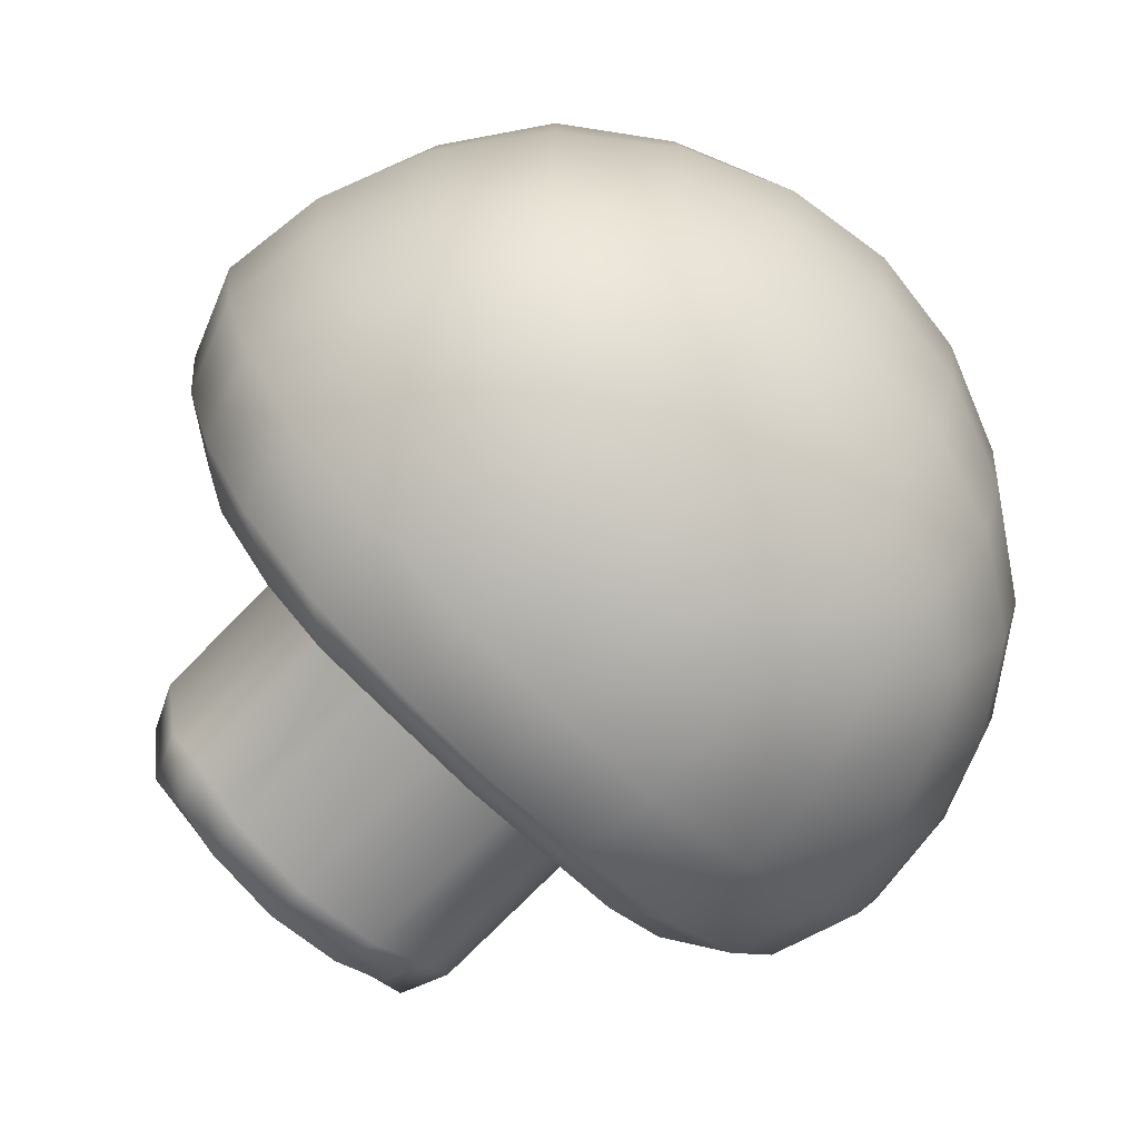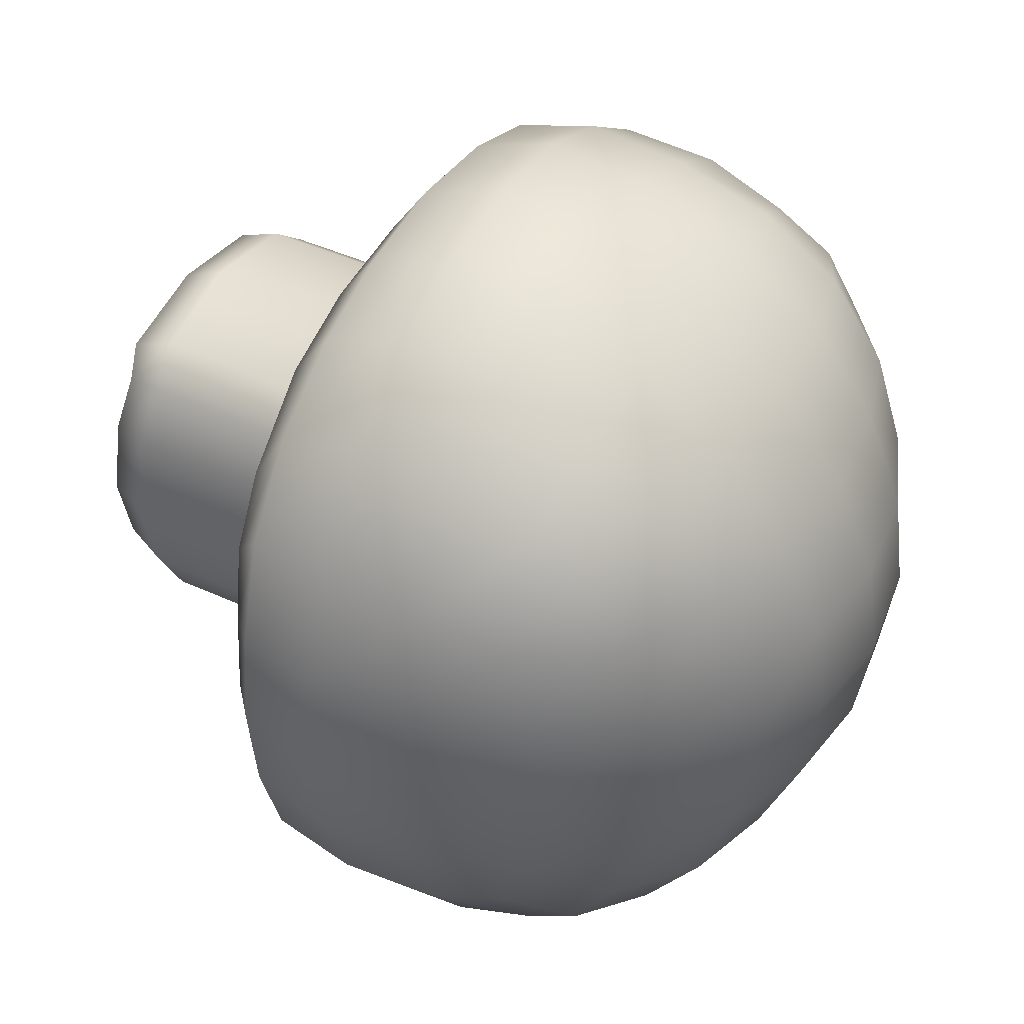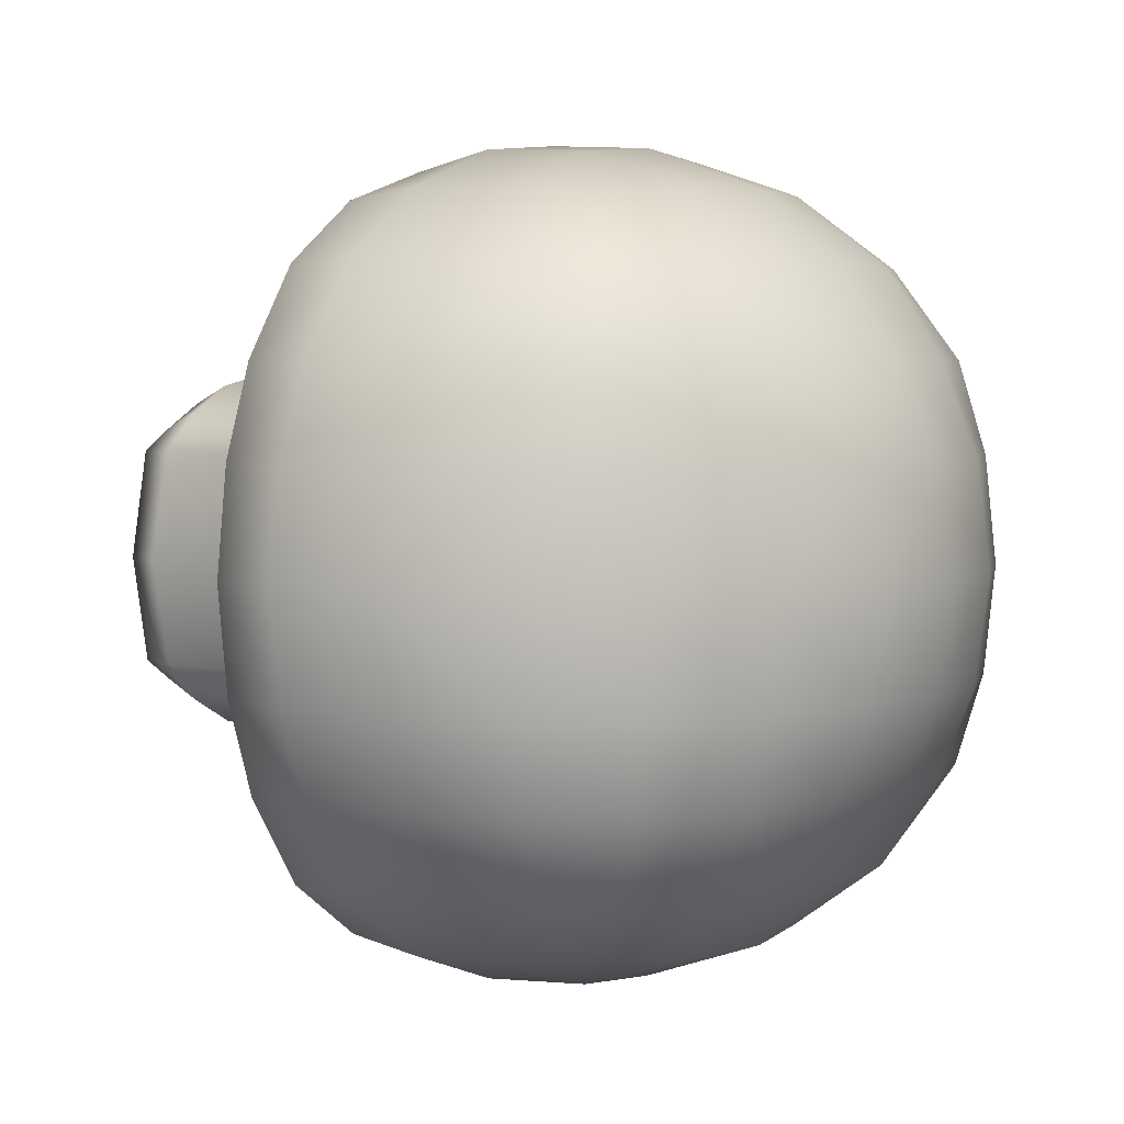
<metadata>
{"format":"obj","ext":"obj","renderer":"f3d","projection":"perspective","resolution":1024,"background":"white","views":[{"elev":-73.2,"azim":-134.1,"up":"+Z"},{"elev":44.3,"azim":-151.9,"up":"+Y"},{"elev":3.8,"azim":-145.8,"up":"+Z"}]}
</metadata>
<code>
o Mushroom_Whole
v 0.3975 -0.6412 -0.7831
v 0.3835 -0.8799 -0.7831
v 0.4427 -0.6399 -0.5542
v 0.439 -0.3899 -0.6732
v 0.4155 -0.397 -0.7831
v 0.45 0 -0.7466
v 0.4246 0 -0.7831
v 0.4354 -0.7868 -0.3825
v 0.3835 -1.042 -0.3826
v 0.4465 -0.8778 0.08684
v 0.3835 -1.075 0.08684
v 1.536 -0.3899 -0.6732
v 1.502 -0.6439 -0.5528
v 1.738 -0.3477 -0.5915
v 1.709 -0.5743 -0.4841
v 1.531 -0.7886 -0.3827
v 1.734 -0.7033 -0.3825
v 1.748 -0 -0.657
v 1.547 0 -0.7466
v 1.542 -0.8783 0.08684
v 1.744 -0.7834 0.08684
v 1.806 -0.4904 0.08684
v 1.794 -0.4123 -0.3825
v 1.709 -0.5743 -0.4841
v 1.738 -0.3477 -0.5915
v 1.813 0 -0.3825
v 1.748 -0 -0.657
v 1.841 0 0.08684
v 1.734 -0.7033 0.5562
v 1.794 -0.4123 0.5562
v 1.709 -0.5743 0.6578
v 1.738 -0.3477 0.7652
v 1.813 0 0.5562
v 1.748 -0 0.8306
v 1.531 -0.7886 0.5563
v 1.709 -0.5743 0.6578
v 1.502 -0.6439 0.7265
v 1.738 -0.3477 0.7652
v 1.536 -0.3899 0.8469
v 1.748 -0 0.8306
v 1.547 0 0.9203
v 0.4427 -0.6399 0.7278
v 0.439 -0.3899 0.8469
v 0.3975 -0.6412 0.9568
v 0.3835 -0.8799 0.9568
v 0.4155 -0.397 0.9568
v 0.45 0 0.9203
v 0.4246 0 0.9568
v 0.4354 -0.7868 0.5562
v 0.3835 -1.042 0.5563
v 0.3835 -0.6053 1.158
v 0.5634 -1.164 0.5563
v 0.5518 -1.02 0.9568
v 0.5622 -1.332 0.9563
v 0.5419 -1.051 1.346
v 0.3886 -1.311 1.345
v 0.5325 -0.7634 1.535
v 0.3915 -0.9248 1.612
v 0.01059 -1.428 1.346
v 0.01059 -0.9882 1.652
v -0.4255 -1.402 1.346
v -0.4498 -0.9353 1.652
v -0.7833 -1.247 1.346
v -0.7753 -0.8311 1.596
v -1.048 -1.081 1.346
v -1.211 -0.8106 1.346
v -1.228 -1.263 0.9559
v -1.486 -0.8864 0.9568
v -1.312 -1.322 0.5563
v -1.607 -0.9059 0.5563
v -1.626 -0.4516 0.9568
v -1.785 -0.4593 0.5562
v -1.672 0 0.9568
v -1.845 -0 0.5562
v -1.363 -0.4453 1.346
v -1.387 0 1.346
v -0.9312 -0.4604 1.652
v -1.03 0 1.652
v -0.4647 -0.4624 1.803
v -0.4742 0 1.847
v 0.01059 -0.4848 1.832
v 0.01059 0 1.876
v 0.387 -0.4517 1.756
v 0.3946 0 1.798
v 0.5208 -0.4153 1.611
v 0.5208 0 1.648
v 0.5234 0 1.448
v 0.5234 -0.3742 1.429
v 0.3835 0 1.345
v 0.4493 -0.346 1.346
v 0.533 -0.637 1.346
v 0.3835 -0.3522 1.289
v 0.5529 -0.8703 1.15
v 0.5234 0.3742 1.429
v 0.4493 0.346 1.346
v 0.533 0.637 1.346
v 0.3835 0.3522 1.289
v 0.3835 0.6053 1.158
v 0.4155 0.397 0.9568
v 0.439 0.3899 0.8469
v 0.3975 0.6412 0.9568
v 0.4427 0.6399 0.7278
v 0.3835 0.8799 0.9568
v 0.4354 0.7868 0.5562
v 0.3835 1.042 0.5563
v 0.4465 0.8778 0.08684
v 0.3835 1.075 0.08684
v 0.3835 1.042 -0.3826
v 0.4354 0.7868 -0.3825
v 1.531 0.7886 -0.3827
v 1.542 0.8783 0.08684
v 1.734 0.7033 -0.3825
v 1.744 0.7834 0.08684
v 0.5679 1.199 0.08684
v 0.5634 1.164 -0.3826
v 0.5686 1.459 -0.3826
v 0.5719 1.501 0.08684
v 0.3914 1.713 -0.3826
v 0.3922 1.769 0.08684
v 0.01059 1.855 -0.3826
v 0.01059 1.92 0.08684
v -0.4487 1.796 -0.3826
v -0.4548 1.855 0.08684
v -0.8953 1.617 -0.3826
v -0.9092 1.663 0.08684
v -1.312 1.322 -0.3826
v -1.336 1.347 0.08684
v -1.607 0.9059 -0.3826
v -1.653 0.9198 0.08684
v -1.785 0.4593 -0.3825
v -1.845 0.4654 0.08684
v -1.845 -0 -0.3825
v -1.909 -0 0.08684
v -1.607 0.9059 0.5563
v -1.312 1.322 0.5563
v -1.785 0.4593 0.5562
v -1.845 -0 0.5562
v -0.8953 1.617 0.5563
v -1.228 1.263 0.9559
v -1.486 0.8864 0.9568
v -1.607 0.9059 0.5563
v -1.626 0.4516 0.9568
v -1.785 0.4593 0.5562
v -1.211 0.8106 1.346
v -1.048 1.081 1.346
v -1.363 0.4453 1.346
v -0.7753 0.8311 1.596
v -0.7833 1.247 1.346
v -0.9312 0.4604 1.652
v -0.4498 0.9353 1.652
v -0.4255 1.402 1.346
v -0.4647 0.4624 1.803
v 0.01059 0.9882 1.652
v 0.01059 1.428 1.346
v 0.01059 0.4848 1.832
v 0.3915 0.9248 1.612
v 0.3886 1.311 1.345
v 0.387 0.4517 1.756
v 0.5325 0.7634 1.535
v 0.5419 1.051 1.346
v 0.5208 0.4153 1.611
v 0.01059 1.696 0.9559
v -0.4373 1.65 0.9559
v 0.39 1.573 0.9561
v 0.5622 1.332 0.9563
v 0.5518 1.02 0.9568
v 0.5529 0.8703 1.15
v 0.01059 1.855 0.5563
v -0.4487 1.796 0.5563
v -0.8686 1.509 0.9559
v 0.3914 1.713 0.5563
v 0.5686 1.459 0.5563
v 0.5634 1.164 0.5563
v -1.336 -1.347 0.08684
v -1.312 -1.322 -0.3826
v -1.607 -0.9059 -0.3826
v -1.653 -0.9198 0.08684
v -1.785 -0.4593 -0.3825
v -1.845 -0.4654 0.08684
v -1.845 -0 -0.3825
v -1.909 -0 0.08684
v -0.9092 -1.663 0.08684
v -0.8953 -1.617 -0.3826
v -1.228 -1.263 -0.7823
v -1.486 -0.8864 -0.7831
v -1.607 -0.9059 -0.3826
v -1.626 -0.4516 -0.7831
v -1.785 -0.4593 -0.3825
v -1.672 0 -0.7831
v -1.845 -0 -0.3825
v -1.211 -0.8106 -1.172
v -1.048 -1.081 -1.172
v -1.363 -0.4453 -1.172
v -1.387 0 -1.172
v -0.7753 -0.8311 -1.422
v -0.7833 -1.247 -1.172
v -0.9312 -0.4604 -1.478
v -1.03 0 -1.478
v -0.4498 -0.9353 -1.478
v -0.4255 -1.402 -1.172
v -0.4647 -0.4624 -1.629
v -0.4742 0 -1.673
v 0.01059 -0.9882 -1.478
v 0.01059 -1.428 -1.172
v 0.01059 -0.4848 -1.658
v 0.01059 0 -1.703
v 0.3915 -0.9248 -1.438
v 0.3886 -1.311 -1.171
v 0.387 -0.4517 -1.582
v 0.3946 0 -1.624
v 0.5325 -0.7634 -1.361
v 0.5419 -1.051 -1.172
v 0.5208 -0.4153 -1.437
v 0.5208 0 -1.474
v 0.01059 -1.696 -0.7822
v -0.4373 -1.65 -0.7822
v 0.39 -1.573 -0.7824
v 0.5622 -1.332 -0.7826
v 0.5518 -1.02 -0.7831
v 0.5529 -0.8703 -0.9763
v 0.533 -0.637 -1.172
v 0.01059 -1.855 -0.3826
v -0.4487 -1.796 -0.3826
v -0.8686 -1.509 -0.7822
v 0.3914 -1.713 -0.3826
v 0.5686 -1.459 -0.3826
v 0.5634 -1.164 -0.3826
v -0.4548 -1.855 0.08684
v 0.01059 -1.92 0.08684
v 0.3922 -1.769 0.08684
v 0.5719 -1.501 0.08684
v 0.5679 -1.199 0.08684
v 0.3835 -0.6053 -0.9845
v 0.3835 -0.3522 -1.115
v 0.4493 -0.346 -1.172
v 0.5234 -0.3742 -1.256
v 0.3835 0 -1.171
v 0.5234 0 -1.275
v 0.5234 0.3742 -1.256
v 0.4493 0.346 -1.172
v 0.533 0.637 -1.172
v 0.3835 0.3522 -1.115
v 0.3835 0.6053 -0.9845
v 0.4155 0.397 -0.7831
v 0.439 0.3899 -0.6732
v 0.3975 0.6412 -0.7831
v 0.4427 0.6399 -0.5542
v 0.3835 0.8799 -0.7831
v 0.4354 0.7868 -0.3825
v 0.3835 1.042 -0.3826
v 1.536 0.3899 -0.6732
v 1.502 0.6439 -0.5528
v 1.738 0.3477 -0.5915
v 1.709 0.5743 -0.4841
v 1.531 0.7886 -0.3827
v 1.734 0.7033 -0.3825
v 0.5634 1.164 -0.3826
v 0.5518 1.02 -0.7831
v 0.5622 1.332 -0.7826
v 0.5419 1.051 -1.172
v 0.3886 1.311 -1.171
v 0.5325 0.7634 -1.361
v 0.3915 0.9248 -1.438
v 0.01059 1.428 -1.172
v 0.01059 0.9882 -1.478
v -0.4255 1.402 -1.172
v -0.4498 0.9353 -1.478
v -0.7833 1.247 -1.172
v -0.7753 0.8311 -1.422
v -1.048 1.081 -1.172
v -1.211 0.8106 -1.172
v -1.228 1.263 -0.7823
v -1.486 0.8864 -0.7831
v -1.312 1.322 -0.3826
v -1.607 0.9059 -0.3826
v -1.626 0.4516 -0.7831
v -1.785 0.4593 -0.3825
v -1.363 0.4453 -1.172
v -0.9312 0.4604 -1.478
v -0.4647 0.4624 -1.629
v 0.01059 0.4848 -1.658
v 0.387 0.4517 -1.582
v 0.5208 0.4153 -1.437
v 0.5529 0.8703 -0.9763
v -1.607 -0.9059 0.5563
v -1.785 -0.4593 0.5562
v -1.845 -0 0.5562
v -0.8953 -1.617 0.5563
v -0.8686 -1.509 0.9559
v -0.4373 -1.65 0.9559
v 0.01059 -1.696 0.9559
v 0.39 -1.573 0.9561
v -0.4487 -1.796 0.5563
v 0.01059 -1.855 0.5563
v 0.3914 -1.713 0.5563
v 0.5686 -1.459 0.5563
v 1.709 0.5743 -0.4841
v 1.738 0.3477 -0.5915
v 1.794 0.4123 -0.3825
v 1.734 0.7033 -0.3825
v 1.806 0.4904 0.08684
v 1.744 0.7834 0.08684
v 1.734 0.7033 0.5562
v 1.794 0.4123 0.5562
v 1.709 0.5743 0.6578
v 1.738 0.3477 0.7652
v -0.8686 1.509 -0.7822
v -0.4373 1.65 -0.7822
v 0.01059 1.696 -0.7822
v 0.39 1.573 -0.7824
v -0.8953 1.617 -0.3826
v -0.4487 1.796 -0.3826
v 0.01059 1.855 -0.3826
v 0.3914 1.713 -0.3826
v 0.5686 1.459 -0.3826
v 1.502 0.6439 0.7265
v 1.709 0.5743 0.6578
v 1.738 0.3477 0.7652
v 1.536 0.3899 0.8469
v 1.531 0.7886 0.5563
v 1.734 0.7033 0.5562
f 3 2 1
f 4 3 1
f 5 4 1
f 6 4 5
f 7 6 5
f 3 8 2
f 8 9 2
f 8 10 9
f 10 11 9
f 4 12 3
f 12 13 3
f 3 13 8
f 12 14 13
f 14 15 13
f 13 15 16
f 8 16 10
f 13 16 8
f 15 17 16
f 18 14 12
f 19 18 12
f 19 12 4
f 6 19 4
f 16 17 20
f 16 20 10
f 17 21 20
f 22 21 17
f 23 22 17
f 23 17 24
f 25 23 24
f 26 23 25
f 27 26 25
f 28 22 23
f 26 28 23
f 21 22 29
f 21 29 20
f 22 30 29
f 22 28 30
f 29 30 31
f 30 32 31
f 30 33 32
f 28 33 30
f 33 34 32
f 29 35 20
f 29 36 35
f 36 37 35
f 36 38 37
f 38 39 37
f 38 40 39
f 40 41 39
f 37 39 42
f 39 43 42
f 39 41 43
f 42 43 44
f 45 42 44
f 43 46 44
f 43 47 46
f 41 47 43
f 47 48 46
f 49 42 45
f 37 42 49
f 35 37 49
f 50 49 45
f 10 49 50
f 11 10 50
f 35 49 10
f 20 35 10
f 51 45 44
f 44 46 51
f 50 45 52
f 45 53 52
f 52 53 54
f 54 53 55
f 54 55 56
f 55 57 56
f 57 58 56
f 56 58 59
f 58 60 59
f 59 60 61
f 60 62 61
f 61 62 63
f 62 64 63
f 63 64 65
f 64 66 65
f 65 66 67
f 66 68 67
f 67 68 69
f 68 70 69
f 68 71 70
f 71 72 70
f 71 73 72
f 73 74 72
f 75 71 68
f 66 75 68
f 76 73 71
f 75 76 71
f 77 75 66
f 64 77 66
f 78 76 75
f 77 78 75
f 79 77 64
f 62 79 64
f 80 78 77
f 79 80 77
f 81 79 62
f 60 81 62
f 82 80 79
f 81 82 79
f 83 81 60
f 58 83 60
f 84 82 81
f 83 84 81
f 85 83 58
f 57 85 58
f 86 84 83
f 85 86 83
f 87 86 85
f 88 87 85
f 88 85 57
f 89 87 88
f 90 89 88
f 90 88 91
f 91 88 57
f 92 89 90
f 92 90 91
f 51 92 91
f 91 57 55
f 93 91 55
f 91 93 51
f 53 93 55
f 48 89 92
f 46 48 92
f 46 92 51
f 93 45 51
f 53 45 93
f 87 89 94
f 89 95 94
f 94 95 96
f 89 97 95
f 95 97 96
f 89 48 97
f 97 98 96
f 48 99 97
f 97 99 98
f 48 47 99
f 47 100 99
f 99 100 101
f 99 101 98
f 100 102 101
f 102 103 101
f 103 98 101
f 102 104 103
f 104 105 103
f 104 106 105
f 106 107 105
f 107 106 108
f 106 109 108
f 110 109 106
f 111 110 106
f 112 110 111
f 113 112 111
f 107 108 114
f 105 107 114
f 108 115 114
f 114 115 116
f 117 114 116
f 117 116 118
f 119 117 118
f 119 118 120
f 121 119 120
f 121 120 122
f 123 121 122
f 123 122 124
f 125 123 124
f 125 124 126
f 127 125 126
f 126 128 127
f 128 129 127
f 128 130 129
f 130 131 129
f 130 132 131
f 132 133 131
f 129 134 127
f 134 135 127
f 125 127 135
f 136 134 129
f 131 136 129
f 137 136 131
f 133 137 131
f 138 125 135
f 123 125 138
f 138 135 139
f 140 139 135
f 141 140 135
f 142 140 141
f 143 142 141
f 73 142 143
f 74 73 143
f 140 144 139
f 144 145 139
f 146 144 140
f 142 146 140
f 76 146 142
f 73 76 142
f 144 147 145
f 147 148 145
f 149 147 144
f 146 149 144
f 78 149 146
f 76 78 146
f 147 150 148
f 150 151 148
f 152 150 147
f 149 152 147
f 80 152 149
f 78 80 149
f 150 153 151
f 153 154 151
f 155 153 150
f 152 155 150
f 82 155 152
f 80 82 152
f 153 156 154
f 156 157 154
f 158 156 153
f 155 158 153
f 84 158 155
f 82 84 155
f 156 159 157
f 159 160 157
f 161 159 156
f 158 161 156
f 86 161 158
f 84 86 158
f 154 162 151
f 162 163 151
f 164 162 154
f 157 164 154
f 165 164 157
f 160 165 157
f 166 165 160
f 167 166 160
f 96 167 160
f 159 96 160
f 162 168 163
f 168 169 163
f 163 169 170
f 163 170 148
f 148 170 145
f 170 139 145
f 151 163 148
f 170 138 139
f 169 138 170
f 171 168 162
f 164 171 162
f 172 171 164
f 165 172 164
f 173 172 165
f 166 173 165
f 169 123 138
f 121 123 169
f 168 121 169
f 119 121 168
f 171 119 168
f 117 119 171
f 172 117 171
f 114 117 172
f 173 114 172
f 173 105 114
f 103 105 173
f 166 103 173
f 103 166 167
f 103 167 98
f 167 96 98
f 94 96 159
f 161 94 159
f 87 94 161
f 86 87 161
f 176 175 174
f 177 176 174
f 178 176 177
f 179 178 177
f 180 178 179
f 181 180 179
f 182 174 175
f 183 182 175
f 183 175 184
f 185 184 175
f 186 185 175
f 187 185 186
f 188 187 186
f 189 187 188
f 190 189 188
f 185 191 184
f 191 192 184
f 193 191 185
f 187 193 185
f 194 193 187
f 189 194 187
f 191 195 192
f 195 196 192
f 197 195 191
f 193 197 191
f 198 197 193
f 194 198 193
f 195 199 196
f 199 200 196
f 201 199 195
f 197 201 195
f 202 201 197
f 198 202 197
f 199 203 200
f 203 204 200
f 205 203 199
f 201 205 199
f 206 205 201
f 202 206 201
f 203 207 204
f 207 208 204
f 209 207 203
f 205 209 203
f 210 209 205
f 206 210 205
f 207 211 208
f 211 212 208
f 213 211 207
f 209 213 207
f 214 213 209
f 210 214 209
f 204 215 200
f 215 216 200
f 217 215 204
f 208 217 204
f 218 217 208
f 212 218 208
f 219 218 212
f 220 219 212
f 221 220 212
f 211 221 212
f 215 222 216
f 222 223 216
f 216 223 224
f 216 224 196
f 196 224 192
f 224 184 192
f 200 216 196
f 224 183 184
f 223 183 224
f 225 222 215
f 217 225 215
f 226 225 217
f 218 226 217
f 227 226 218
f 219 227 218
f 223 228 183
f 228 182 183
f 229 228 223
f 222 229 223
f 230 229 222
f 225 230 222
f 231 230 225
f 226 231 225
f 232 231 226
f 227 232 226
f 227 9 232
f 2 9 227
f 219 2 227
f 9 11 232
f 2 219 220
f 2 220 233
f 2 233 1
f 5 1 233
f 234 5 233
f 234 233 221
f 220 221 233
f 235 234 221
f 236 235 221
f 237 235 236
f 237 234 235
f 238 237 236
f 7 5 234
f 237 7 234
f 238 236 213
f 214 238 213
f 236 221 211
f 213 236 211
f 237 238 239
f 240 237 239
f 240 239 241
f 242 237 240
f 242 240 241
f 7 237 242
f 243 242 241
f 244 7 242
f 244 242 243
f 6 7 244
f 245 6 244
f 245 244 246
f 246 244 243
f 247 245 246
f 248 247 246
f 243 248 246
f 249 247 248
f 250 249 248
f 251 245 247
f 252 251 247
f 252 247 249
f 253 251 252
f 254 253 252
f 254 252 255
f 255 252 249
f 256 254 255
f 253 18 251
f 18 19 251
f 19 6 245
f 251 19 245
f 250 248 257
f 248 258 257
f 257 258 259
f 259 258 260
f 259 260 261
f 260 262 261
f 262 263 261
f 261 263 264
f 263 265 264
f 264 265 266
f 265 267 266
f 266 267 268
f 267 269 268
f 268 269 270
f 269 271 270
f 270 271 272
f 271 273 272
f 272 273 274
f 273 275 274
f 273 276 275
f 276 277 275
f 276 189 277
f 189 190 277
f 278 276 273
f 271 278 273
f 194 189 276
f 278 194 276
f 279 278 271
f 269 279 271
f 198 194 278
f 279 198 278
f 280 279 269
f 267 280 269
f 202 198 279
f 280 202 279
f 281 280 267
f 265 281 267
f 206 202 280
f 281 206 280
f 282 281 265
f 263 282 265
f 210 206 281
f 282 210 281
f 283 282 263
f 262 283 263
f 214 210 282
f 283 214 282
f 238 214 283
f 239 238 283
f 239 283 262
f 241 239 262
f 241 262 260
f 284 241 260
f 258 284 260
f 241 284 243
f 284 248 243
f 258 248 284
f 285 177 174
f 69 285 174
f 285 286 177
f 286 179 177
f 286 287 179
f 287 181 179
f 174 182 69
f 182 288 69
f 69 288 67
f 288 289 67
f 67 289 65
f 289 63 65
f 289 290 63
f 290 61 63
f 290 291 61
f 291 59 61
f 291 292 59
f 292 56 59
f 292 54 56
f 293 290 289
f 288 293 289
f 294 291 290
f 293 294 290
f 295 292 291
f 294 295 291
f 296 54 292
f 295 296 292
f 296 52 54
f 229 294 293
f 228 229 293
f 228 293 288
f 182 228 288
f 230 295 294
f 229 230 294
f 231 296 295
f 230 231 295
f 232 52 296
f 231 232 296
f 50 52 232
f 11 50 232
f 299 298 297
f 300 299 297
f 299 26 298
f 26 27 298
f 301 299 300
f 302 301 300
f 28 26 299
f 301 28 299
f 301 302 303
f 304 301 303
f 28 301 304
f 304 303 305
f 306 304 305
f 33 304 306
f 33 28 304
f 34 33 306
f 307 268 270
f 272 307 270
f 307 308 268
f 308 266 268
f 308 309 266
f 309 264 266
f 309 310 264
f 310 261 264
f 310 259 261
f 311 307 272
f 274 311 272
f 312 308 307
f 311 312 307
f 313 309 308
f 312 313 308
f 314 310 309
f 313 314 309
f 315 259 310
f 314 315 310
f 315 257 259
f 318 317 316
f 319 318 316
f 316 317 320
f 317 321 320
f 40 318 319
f 41 40 319
f 320 321 111
f 321 113 111
f 319 316 102
f 100 319 102
f 41 319 100
f 47 41 100
f 320 111 106
f 104 320 106
f 316 320 104
f 102 316 104

</code>
